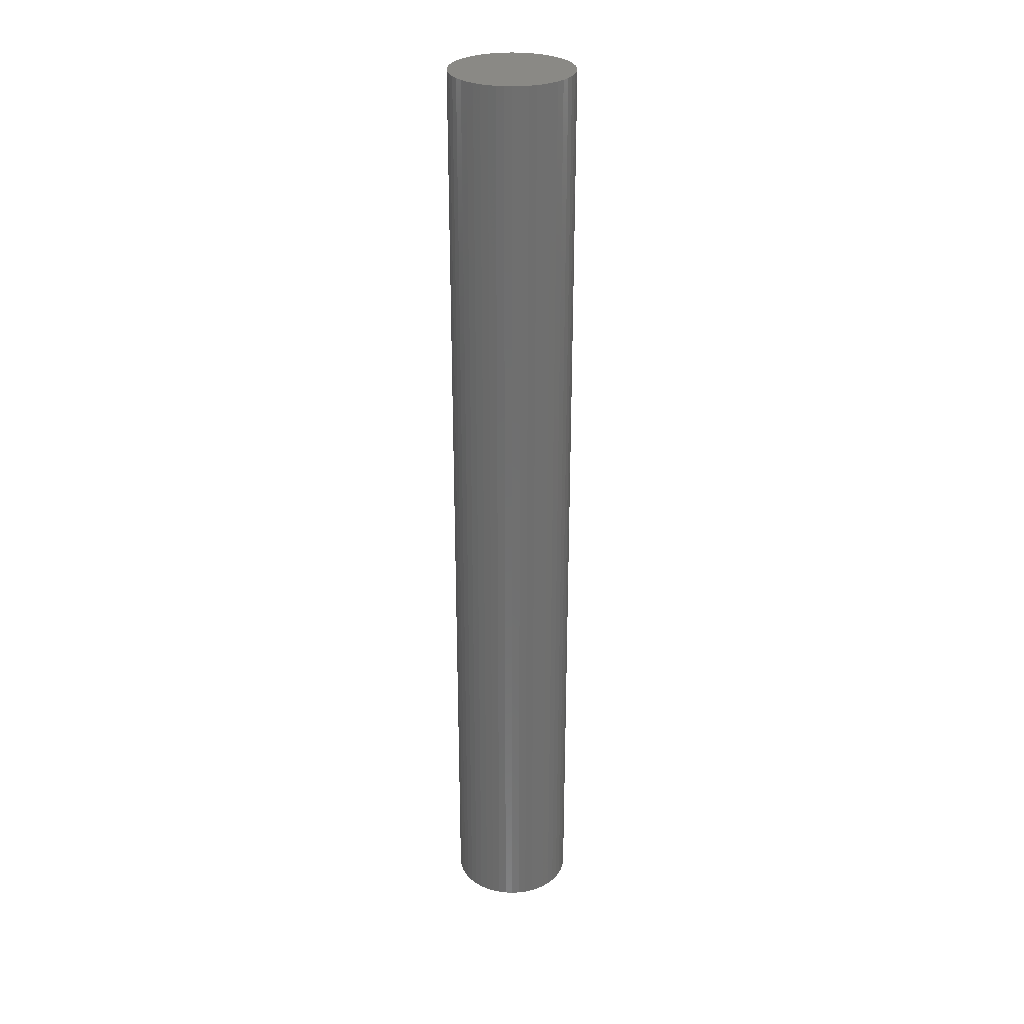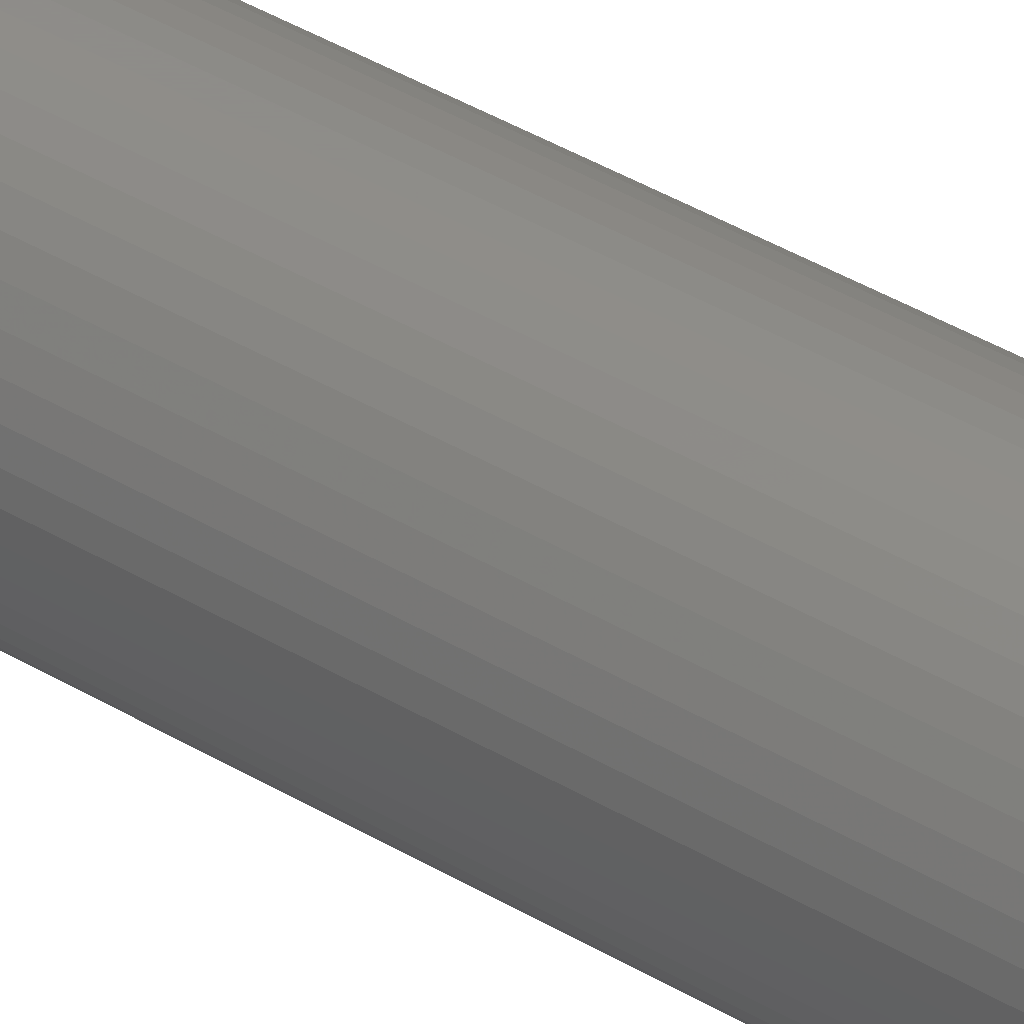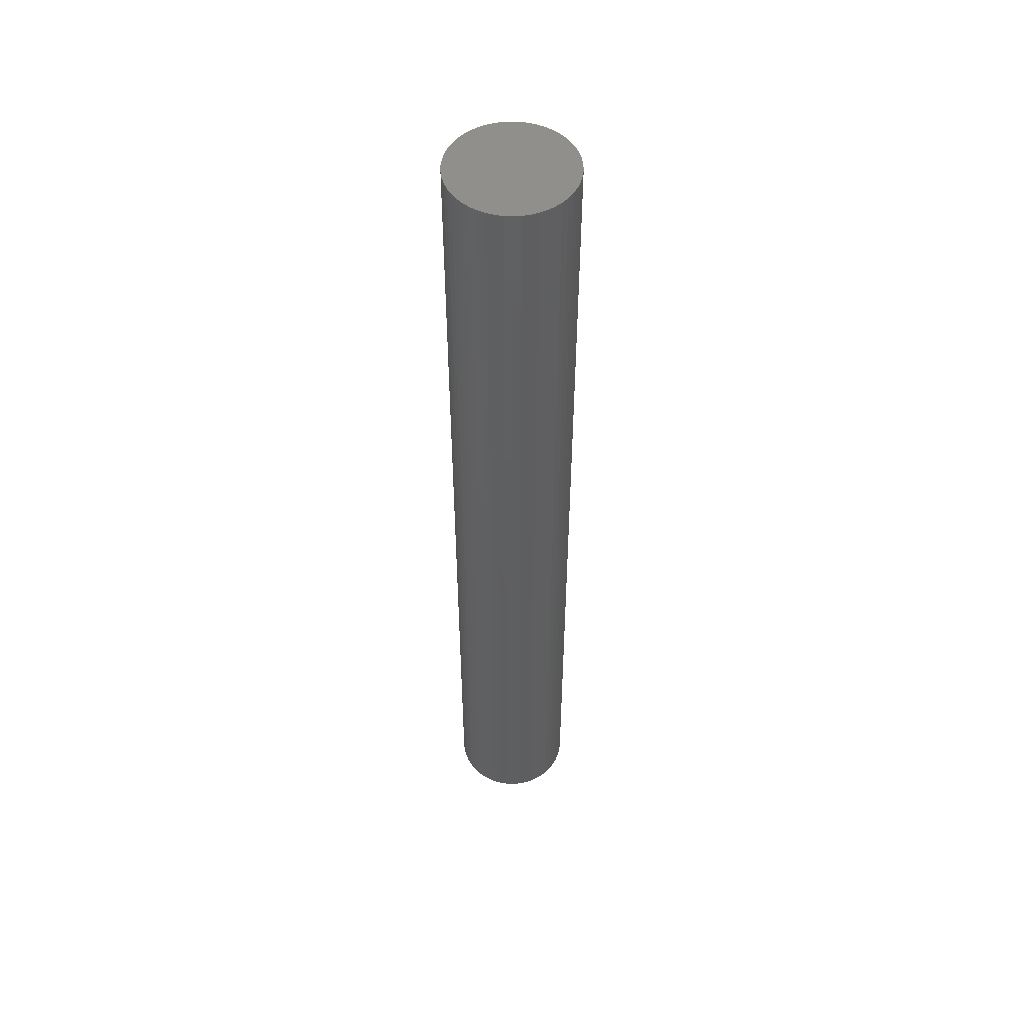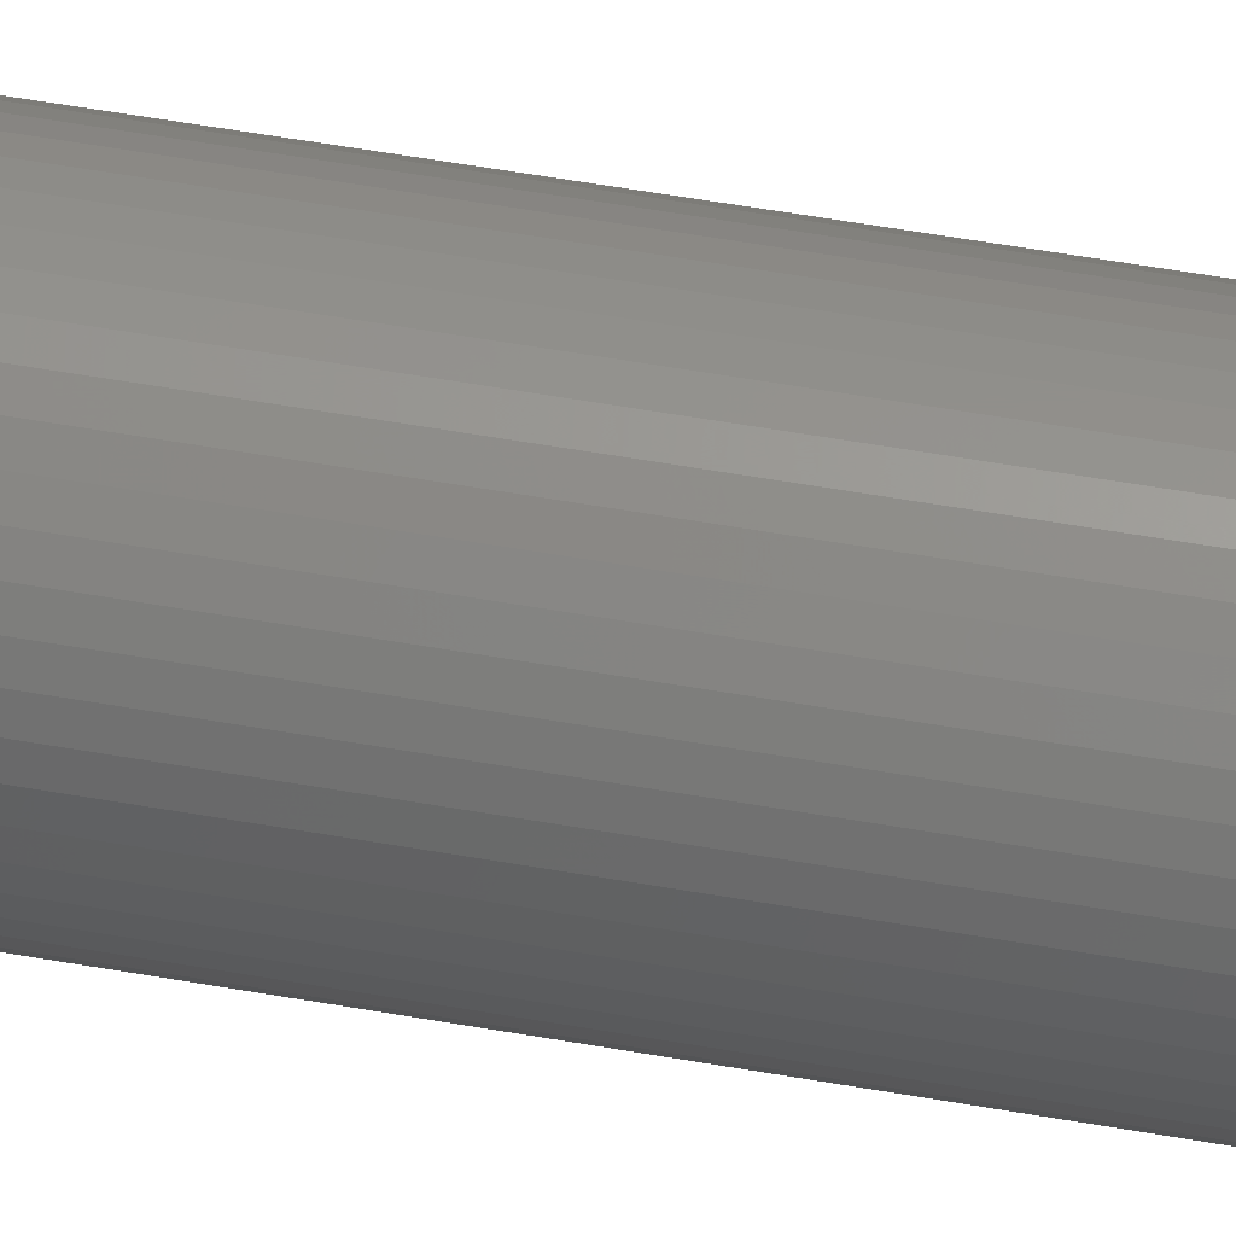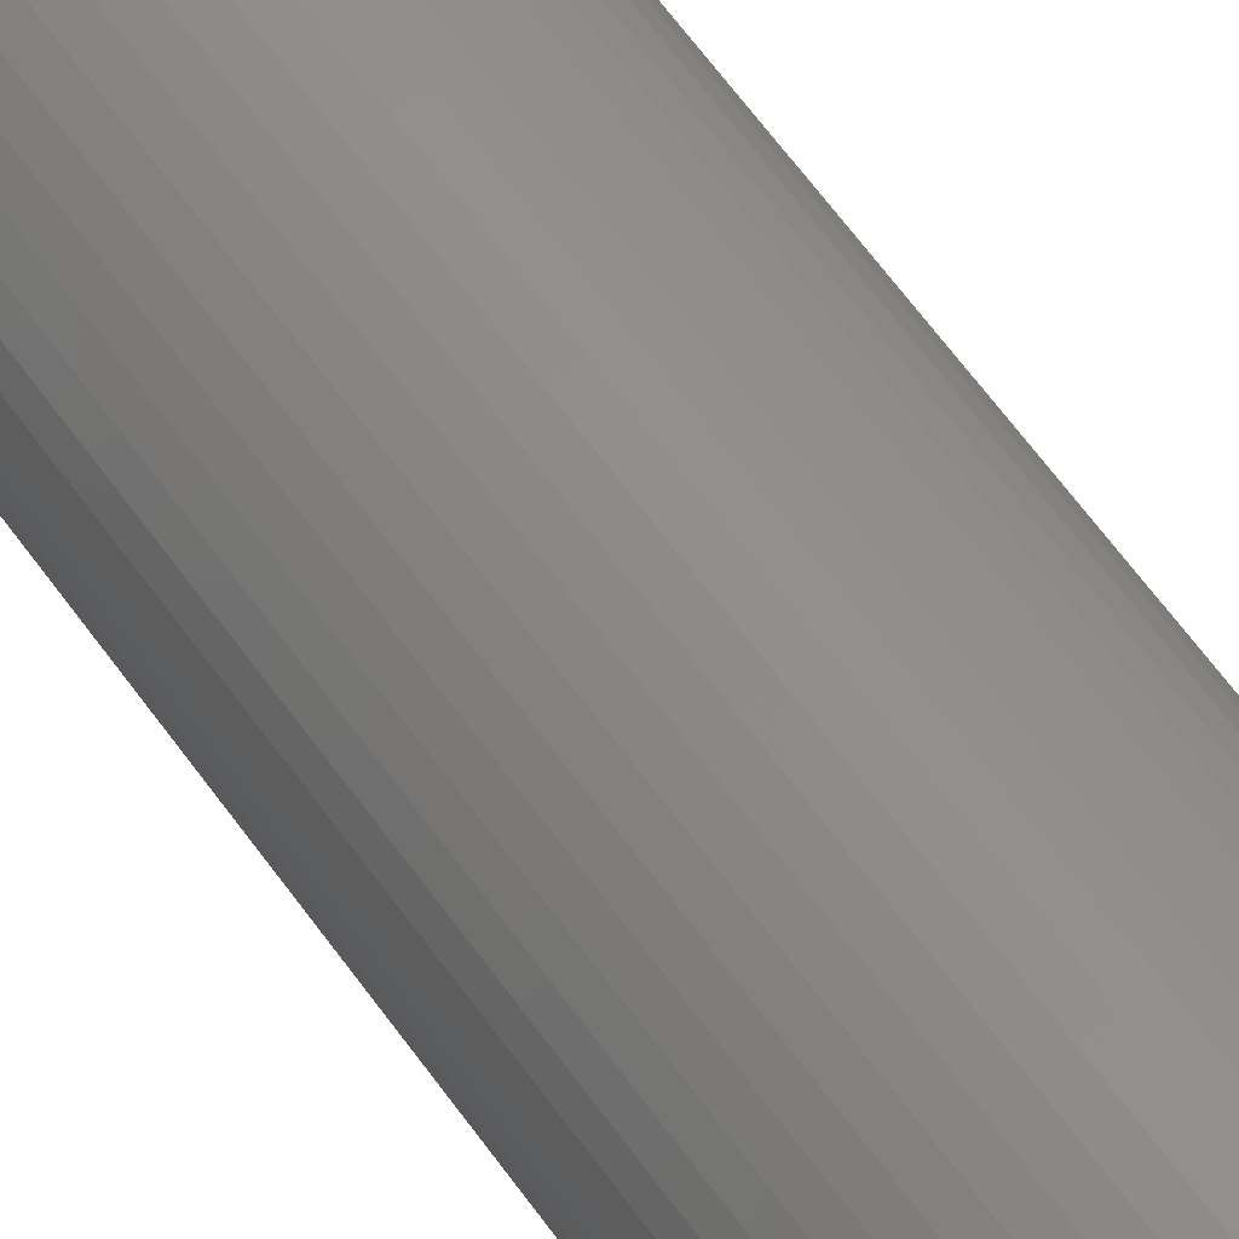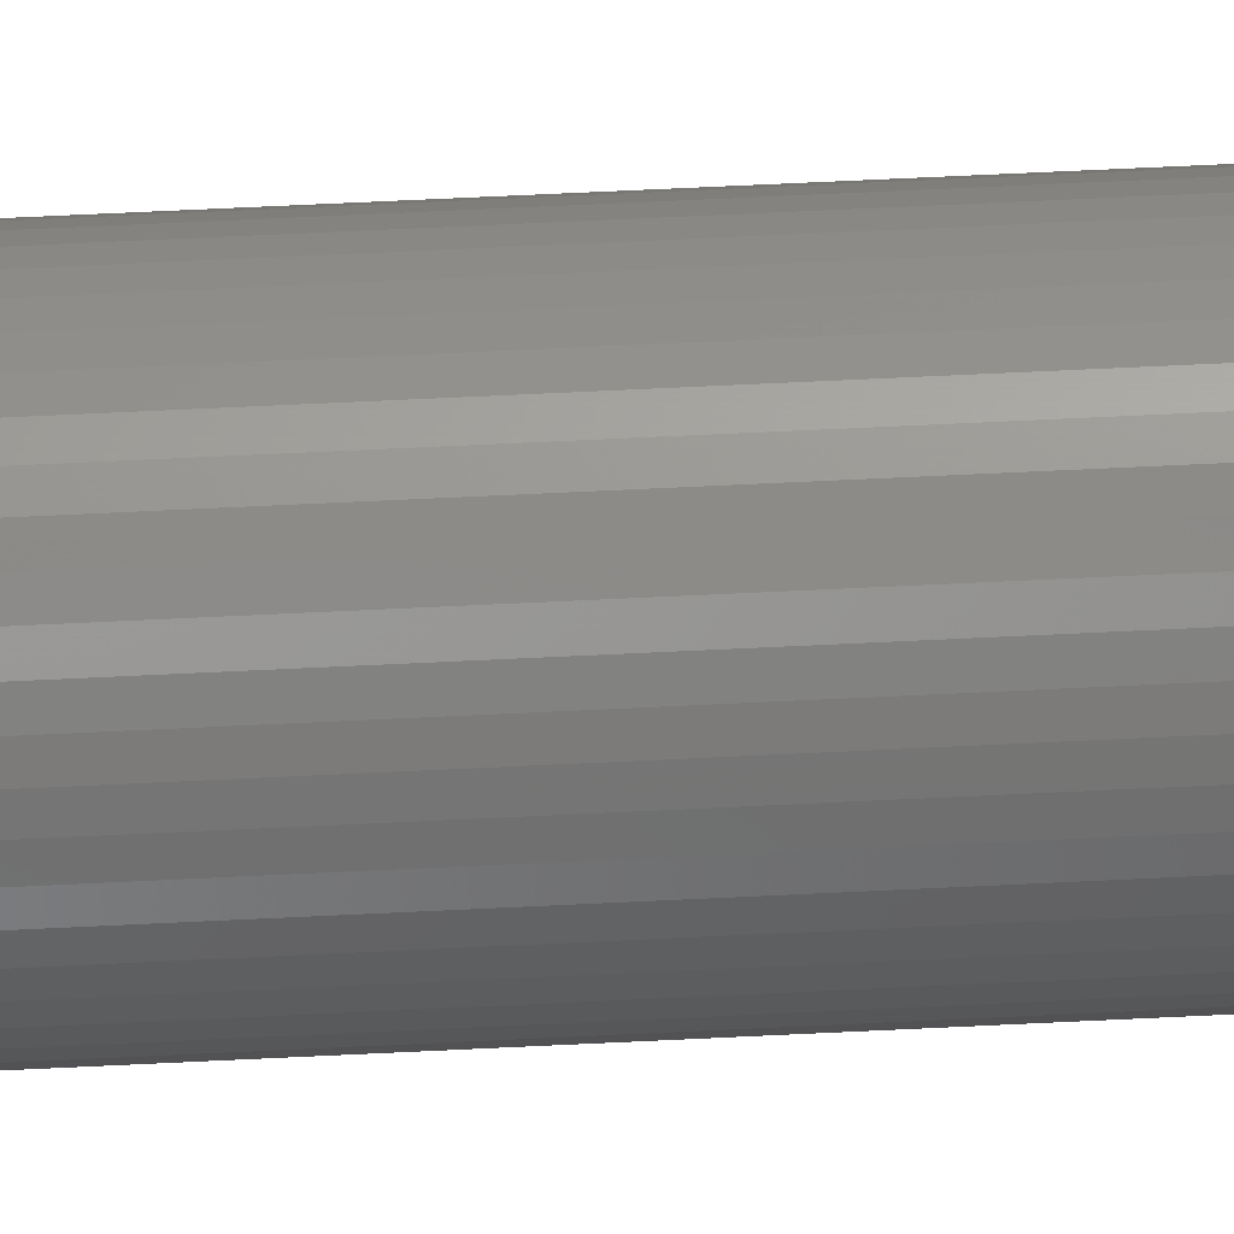
<metadata>
{"format":"stl","ext":"stl","renderer":"f3d","projection":"perspective","resolution":1024,"background":"white","views":[{"elev":28.8,"azim":-75.9,"up":"+Z"},{"elev":38.4,"azim":127.6,"up":"+Y"},{"elev":51.6,"azim":96.5,"up":"+Z"},{"elev":50.1,"azim":-78.7,"up":"+Y"},{"elev":52.9,"azim":-32.6,"up":"+Y"},{"elev":62.4,"azim":-92.9,"up":"+Y"}]}
</metadata>
<code>
# stl→obj: 100 verts, 196 faces
v 4.85 0 37.5
v 4.812 0.6079 -37.5
v 4.812 0.6079 37.5
v 4.85 0 -37.5
v 0.3045 4.84 -37.5
v -0.3045 4.84 37.5
v 0.3045 4.84 37.5
v -0.3045 4.84 -37.5
v 3.535 3.32 -37.5
v 3.092 3.737 37.5
v 3.535 3.32 37.5
v 3.092 3.737 -37.5
v 4.812 -0.6079 -37.5
v 4.698 -1.206 -37.5
v 4.698 1.206 -37.5
v 4.509 -1.785 -37.5
v 4.509 1.785 -37.5
v 4.25 -2.337 -37.5
v 4.25 2.337 -37.5
v 3.924 -2.851 -37.5
v 3.924 2.851 -37.5
v 3.535 -3.32 -37.5
v 3.092 -3.737 -37.5
v 2.599 -4.095 -37.5
v 2.599 4.095 -37.5
v 2.065 -4.388 -37.5
v 2.065 4.388 -37.5
v 1.499 -4.613 -37.5
v 1.499 4.613 -37.5
v 0.9088 -4.764 -37.5
v 0.9088 4.764 -37.5
v 0.3045 -4.84 -37.5
v -0.3045 -4.84 -37.5
v -0.9088 -4.764 -37.5
v -0.9088 4.764 -37.5
v -1.499 -4.613 -37.5
v -1.499 4.613 -37.5
v -2.065 -4.388 -37.5
v -2.065 4.388 -37.5
v -2.599 -4.095 -37.5
v -2.599 4.095 -37.5
v -3.092 -3.737 -37.5
v -3.092 3.737 -37.5
v -3.535 -3.32 -37.5
v -3.535 3.32 -37.5
v -3.924 -2.851 -37.5
v -3.924 2.851 -37.5
v -4.25 -2.337 -37.5
v -4.25 2.337 -37.5
v -4.509 -1.785 -37.5
v -4.509 1.785 -37.5
v -4.698 -1.206 -37.5
v -4.698 1.206 -37.5
v -4.812 -0.6079 -37.5
v -4.812 0.6079 -37.5
v -4.85 0 -37.5
v 4.812 -0.6079 37.5
v 4.698 1.206 37.5
v 4.698 -1.206 37.5
v 4.509 1.785 37.5
v 4.509 -1.785 37.5
v 4.25 2.337 37.5
v 4.25 -2.337 37.5
v 3.924 2.851 37.5
v 3.924 -2.851 37.5
v 3.535 -3.32 37.5
v 3.092 -3.737 37.5
v 2.599 4.095 37.5
v 2.599 -4.095 37.5
v 2.065 4.388 37.5
v 2.065 -4.388 37.5
v 1.499 4.613 37.5
v 1.499 -4.613 37.5
v 0.9088 4.764 37.5
v 0.9088 -4.764 37.5
v 0.3045 -4.84 37.5
v -0.3045 -4.84 37.5
v -0.9088 4.764 37.5
v -0.9088 -4.764 37.5
v -1.499 4.613 37.5
v -1.499 -4.613 37.5
v -2.065 4.388 37.5
v -2.065 -4.388 37.5
v -2.599 4.095 37.5
v -2.599 -4.095 37.5
v -3.092 3.737 37.5
v -3.092 -3.737 37.5
v -3.535 3.32 37.5
v -3.535 -3.32 37.5
v -3.924 2.851 37.5
v -3.924 -2.851 37.5
v -4.25 2.337 37.5
v -4.25 -2.337 37.5
v -4.509 1.785 37.5
v -4.509 -1.785 37.5
v -4.698 1.206 37.5
v -4.698 -1.206 37.5
v -4.812 0.6079 37.5
v -4.812 -0.6079 37.5
v -4.85 0 37.5
f 1 2 3
f 2 1 4
f 5 6 7
f 6 5 8
f 9 10 11
f 10 9 12
f 13 2 4
f 14 2 13
f 14 15 2
f 16 15 14
f 16 17 15
f 18 17 16
f 18 19 17
f 20 19 18
f 20 21 19
f 22 21 20
f 22 9 21
f 23 9 22
f 23 12 9
f 24 12 23
f 24 25 12
f 26 25 24
f 26 27 25
f 28 27 26
f 28 29 27
f 30 29 28
f 30 31 29
f 32 31 30
f 32 5 31
f 33 5 32
f 33 8 5
f 34 8 33
f 34 35 8
f 36 35 34
f 36 37 35
f 38 37 36
f 38 39 37
f 40 39 38
f 40 41 39
f 42 41 40
f 42 43 41
f 44 43 42
f 44 45 43
f 46 45 44
f 46 47 45
f 48 47 46
f 48 49 47
f 50 49 48
f 50 51 49
f 52 51 50
f 52 53 51
f 54 53 52
f 54 55 53
f 55 54 56
f 3 57 1
f 58 57 3
f 58 59 57
f 60 59 58
f 60 61 59
f 62 61 60
f 62 63 61
f 64 63 62
f 64 65 63
f 11 65 64
f 11 66 65
f 10 66 11
f 10 67 66
f 68 67 10
f 68 69 67
f 70 69 68
f 70 71 69
f 72 71 70
f 72 73 71
f 74 73 72
f 74 75 73
f 7 75 74
f 7 76 75
f 6 76 7
f 6 77 76
f 78 77 6
f 78 79 77
f 80 79 78
f 80 81 79
f 82 81 80
f 82 83 81
f 84 83 82
f 84 85 83
f 86 85 84
f 86 87 85
f 88 87 86
f 88 89 87
f 90 89 88
f 90 91 89
f 92 91 90
f 92 93 91
f 94 93 92
f 94 95 93
f 96 95 94
f 96 97 95
f 98 97 96
f 98 99 97
f 99 98 100
f 43 88 86
f 88 43 45
f 37 82 80
f 82 37 39
f 65 18 63
f 18 65 20
f 60 19 62
f 19 60 17
f 27 72 70
f 72 27 29
f 25 70 68
f 70 25 27
f 51 92 49
f 92 51 94
f 8 78 6
f 78 8 35
f 28 71 73
f 71 28 26
f 58 17 60
f 17 58 15
f 3 15 58
f 15 3 2
f 62 21 64
f 21 62 19
f 29 74 72
f 74 29 31
f 12 68 10
f 68 12 25
f 47 88 45
f 88 47 90
f 53 94 51
f 94 53 96
f 56 98 55
f 98 56 100
f 39 84 82
f 84 39 41
f 57 4 1
f 4 57 13
f 59 13 57
f 13 59 14
f 26 69 71
f 69 26 24
f 44 87 89
f 87 44 42
f 48 95 50
f 95 48 93
f 46 93 48
f 93 46 91
f 54 100 56
f 100 54 99
f 33 76 77
f 76 33 32
f 64 9 11
f 9 64 21
f 31 7 74
f 7 31 5
f 49 90 47
f 90 49 92
f 55 96 53
f 96 55 98
f 41 86 84
f 86 41 43
f 35 80 78
f 80 35 37
f 61 14 59
f 14 61 16
f 23 66 67
f 66 23 22
f 38 81 83
f 81 38 36
f 40 83 85
f 83 40 38
f 44 91 46
f 91 44 89
f 50 97 52
f 97 50 95
f 30 73 75
f 73 30 28
f 32 75 76
f 75 32 30
f 63 16 61
f 16 63 18
f 24 67 69
f 67 24 23
f 66 20 65
f 20 66 22
f 34 77 79
f 77 34 33
f 52 99 54
f 99 52 97
f 36 79 81
f 79 36 34
f 42 85 87
f 85 42 40

</code>
